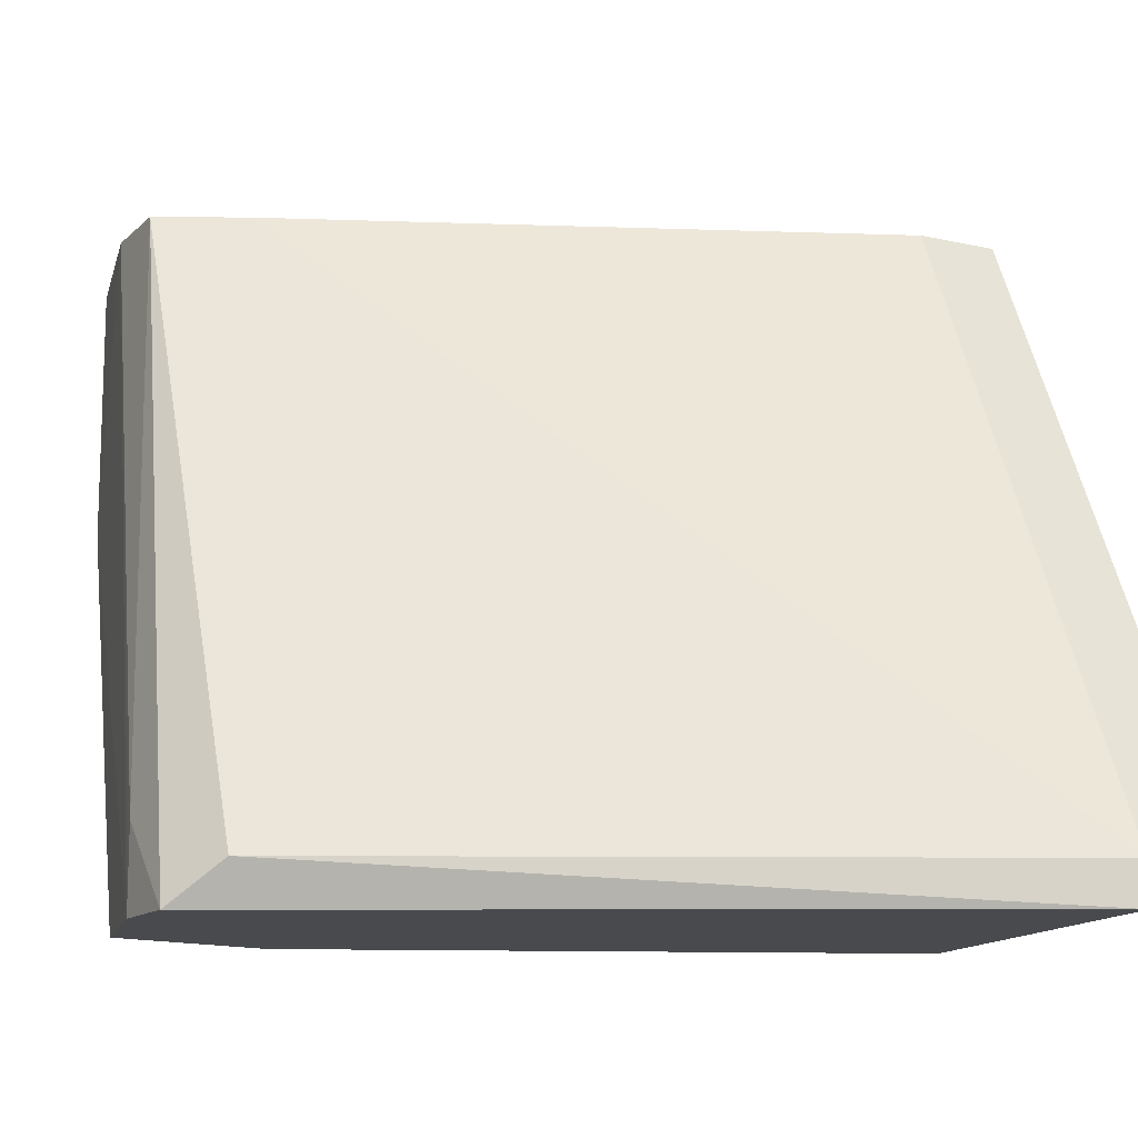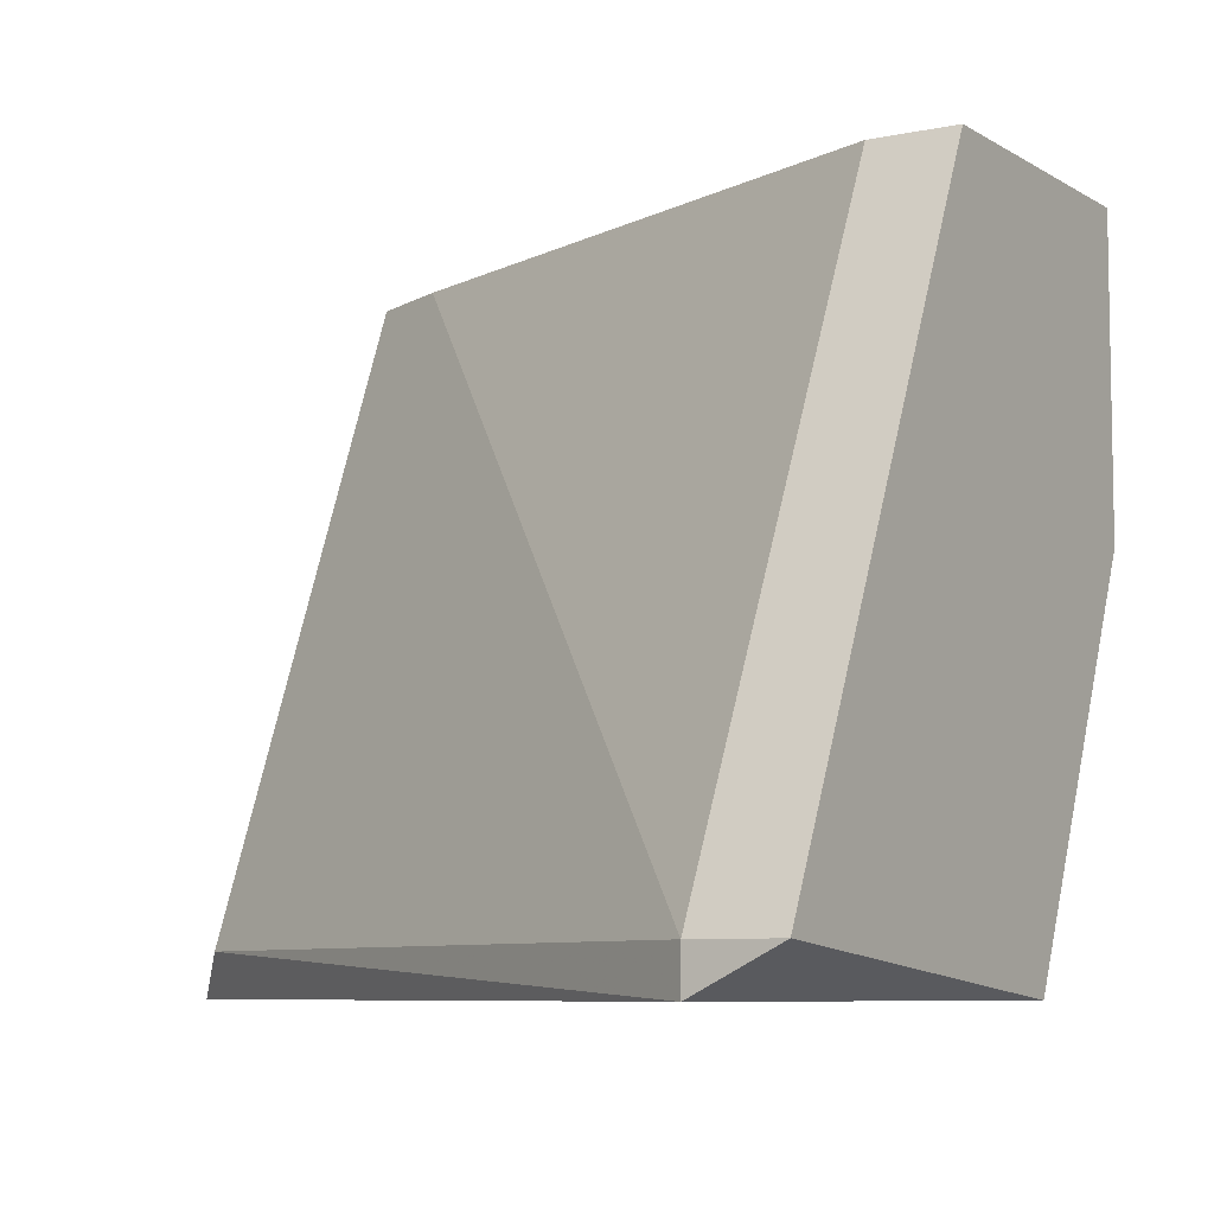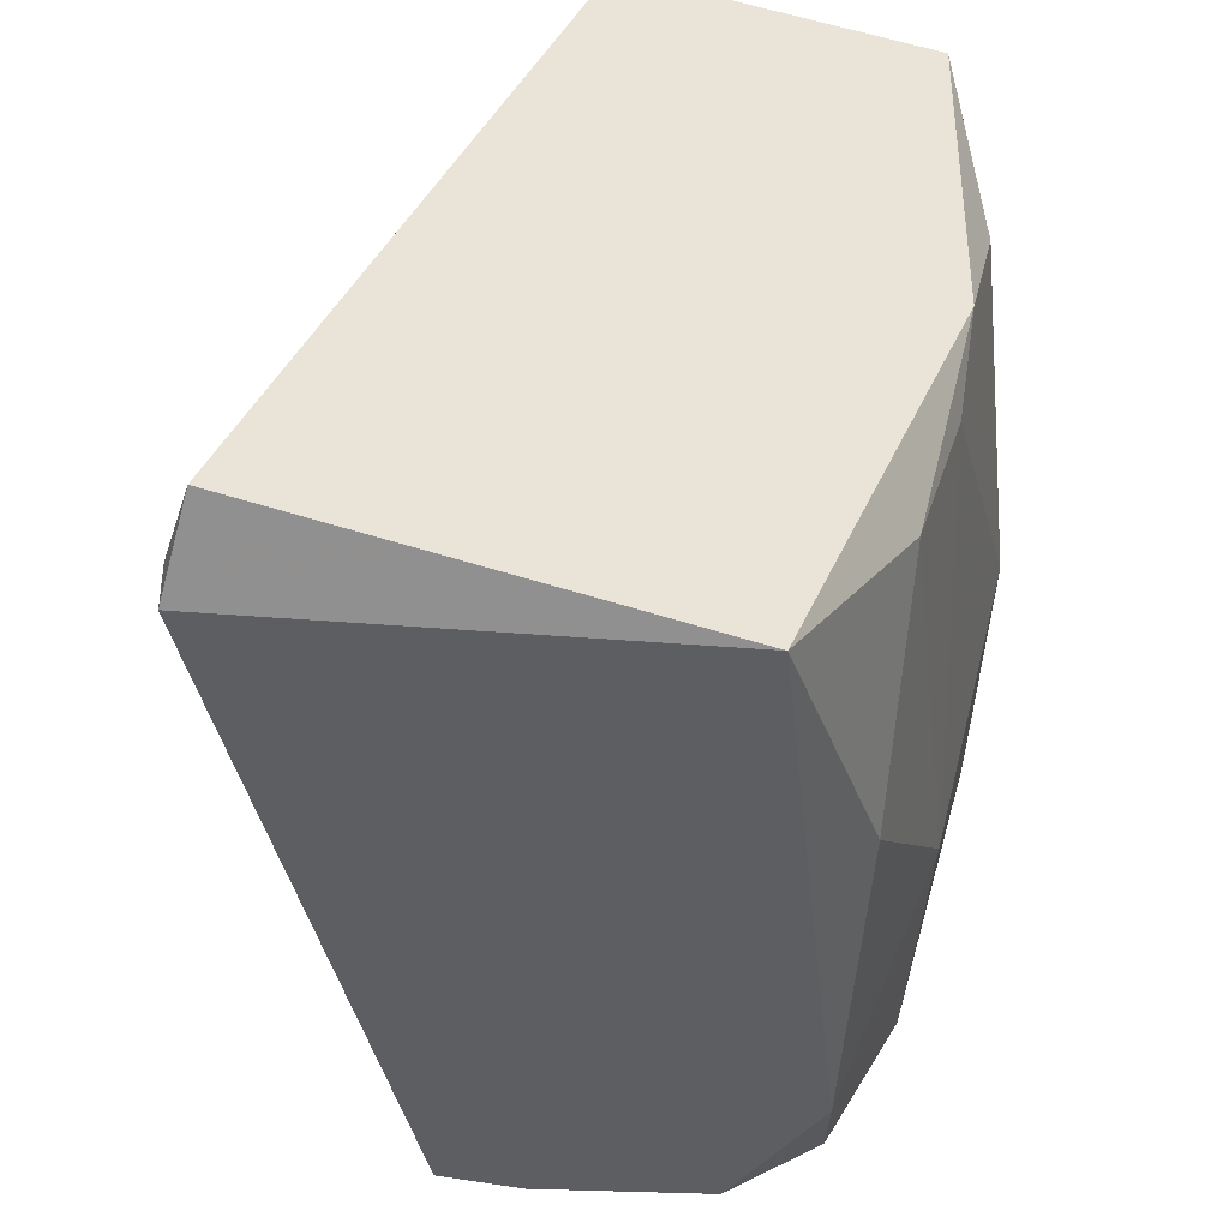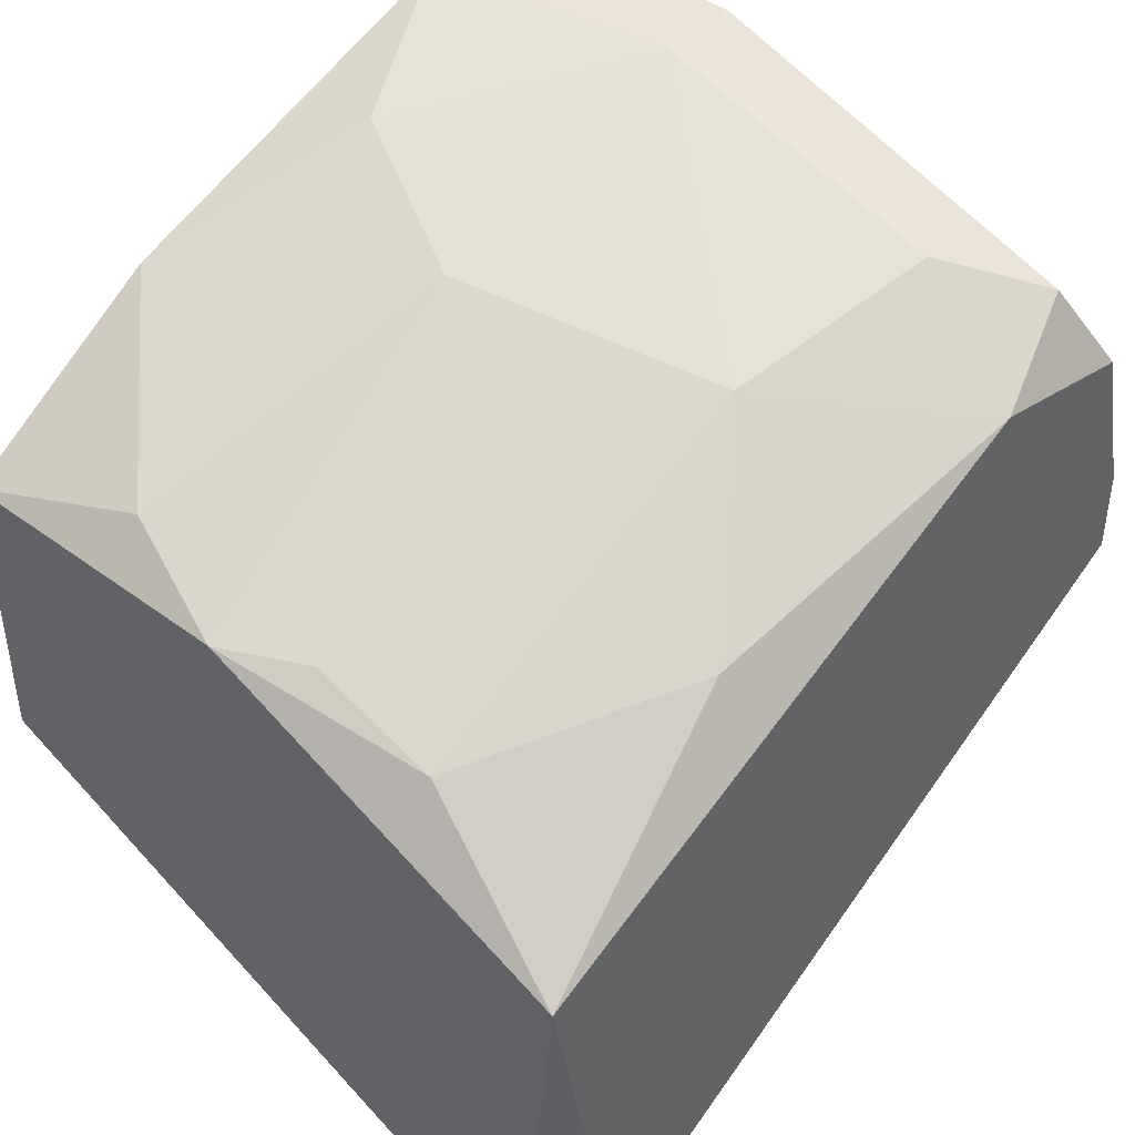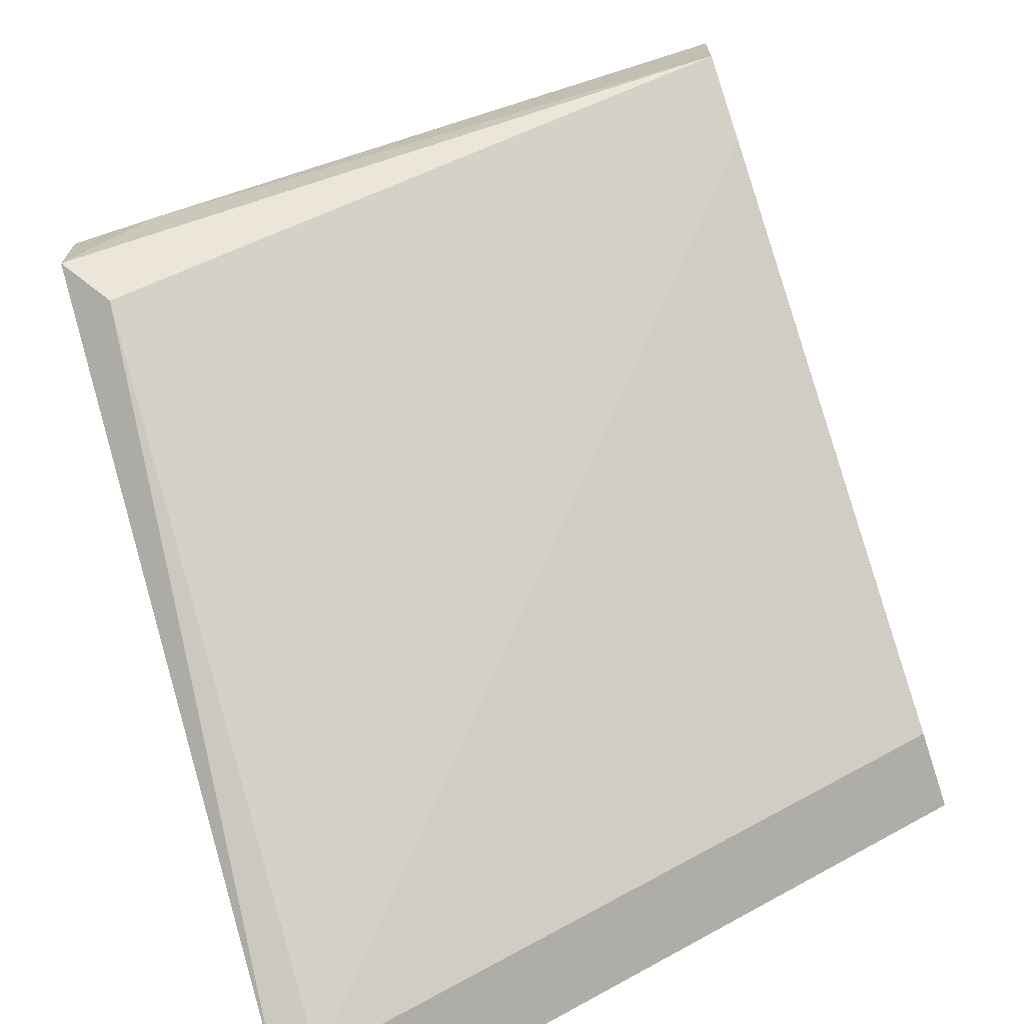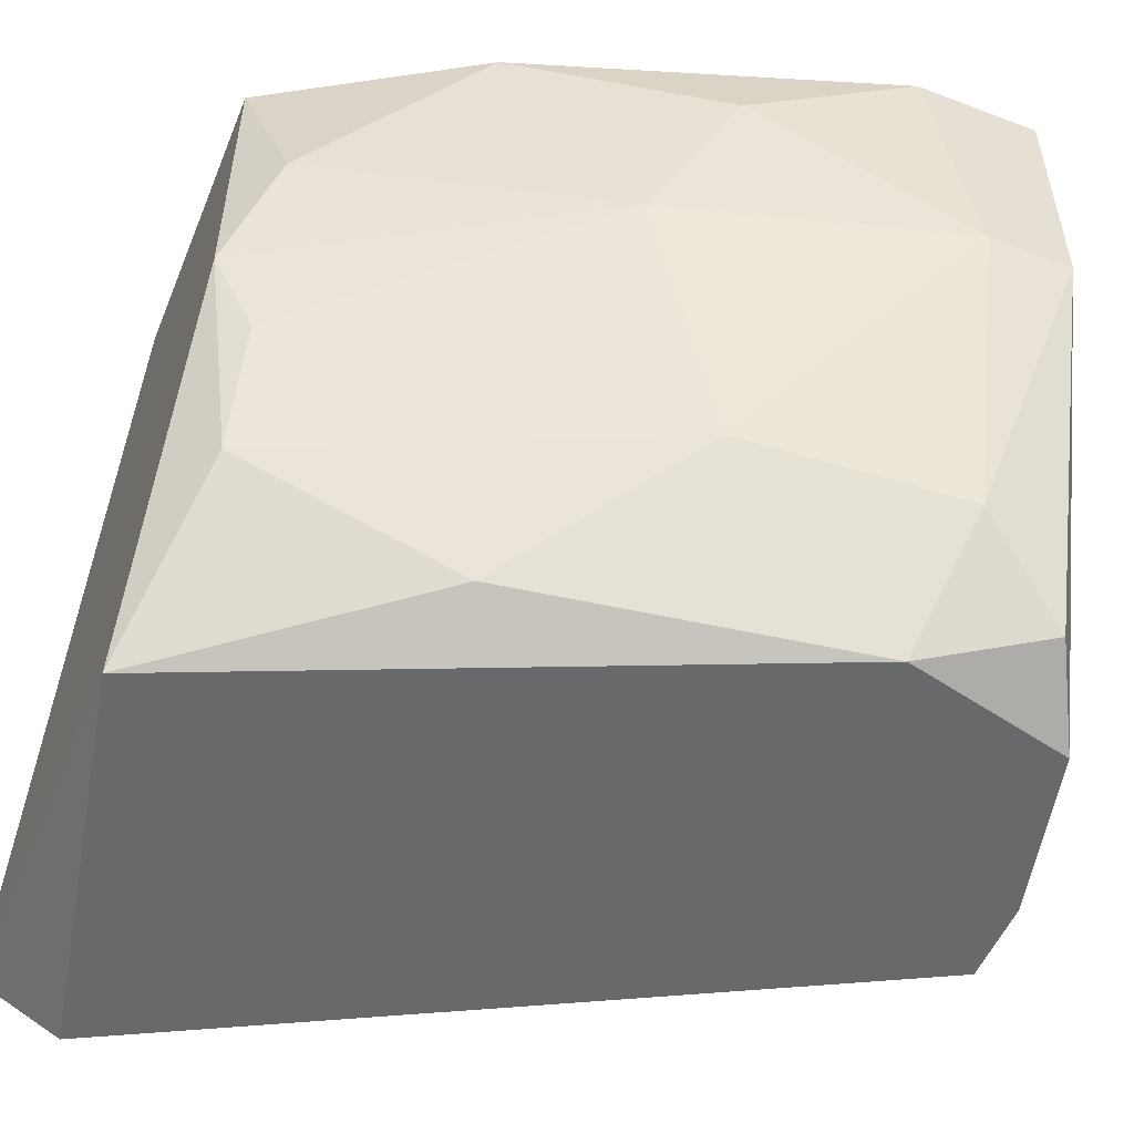
<metadata>
{"format":"obj","ext":"obj","renderer":"f3d","projection":"perspective","resolution":1024,"background":"white","views":[{"elev":-12.8,"azim":152.3,"up":"+Y"},{"elev":-7.3,"azim":-148.6,"up":"+Y"},{"elev":-38.6,"azim":-107.3,"up":"+Y"},{"elev":43.4,"azim":-48.6,"up":"+Z"},{"elev":-70.6,"azim":108.2,"up":"+Z"},{"elev":-52.6,"azim":-22.1,"up":"+Y"}]}
</metadata>
<code>
v 0.000617 -0.02054 0.04804
v 0.000617 -0.000852 0.06641
v 0.000617 -0.000852 0.05722
v 0.000617 -0.01004 0.06641
v 0.000617 -0.02185 0.06116
v 0.02293 -0.02054 0.07035
v 0.02293 -0.000852 0.07429
v 0.02293 -0.008726 0.07429
v 0.007181 -0.000852 0.07035
v 0.01112 -0.008726 0.07166
v 0.003244 -0.02054 0.04804
v 0.003244 -0.000852 0.05722
v 0.003244 -0.02185 0.04804
v 0.02556 -0.01922 0.06247
v 0.02556 -0.02185 0.06247
v 0.02556 -0.02185 0.05985
v 0.008495 -0.02054 0.06641
v 0.01374 -0.003479 0.07297
v 0.01374 -0.0166 0.07035
v 0.02162 -0.000852 0.0651
v 0.0203 -0.01791 0.07166
v 0.0203 -0.008726 0.07429
v 0.00193 -0.006103 0.06772
v 0.00193 -0.0166 0.0651
v 0.00193 -0.01266 0.06641
v 0.02424 -0.02054 0.05854
v 0.02424 -0.000852 0.06641
v 0.02424 -0.000852 0.06903
v 0.02424 -0.02185 0.06772
v 0.01899 -0.000852 0.07429
v 0.01899 -0.02185 0.06903
f 4 5 24
f 27 3 30
f 3 1 5
f 15 31 5
f 3 5 2
f 30 3 2
f 15 5 13
f 5 1 13
f 1 3 11
f 27 26 11
f 26 13 11
f 13 1 11
f 3 27 12
f 11 3 12
f 10 25 19
f 27 30 7
f 30 8 7
f 30 2 9
f 5 31 17
f 31 19 17
f 8 30 22
f 10 19 22
f 2 5 4
f 25 10 4
f 14 15 16
f 27 14 16
f 26 27 16
f 13 26 16
f 15 13 16
f 19 31 21
f 31 6 21
f 6 8 21
f 8 22 21
f 22 19 21
f 31 15 29
f 15 8 29
f 6 31 29
f 8 6 29
f 15 14 28
f 14 27 28
f 8 15 28
f 27 7 28
f 7 8 28
f 27 11 20
f 12 27 20
f 11 12 20
f 30 9 18
f 9 10 18
f 22 30 18
f 10 22 18
f 9 2 23
f 10 9 23
f 2 4 23
f 4 10 23
f 19 25 24
f 5 17 24
f 17 19 24
f 25 4 24

</code>
